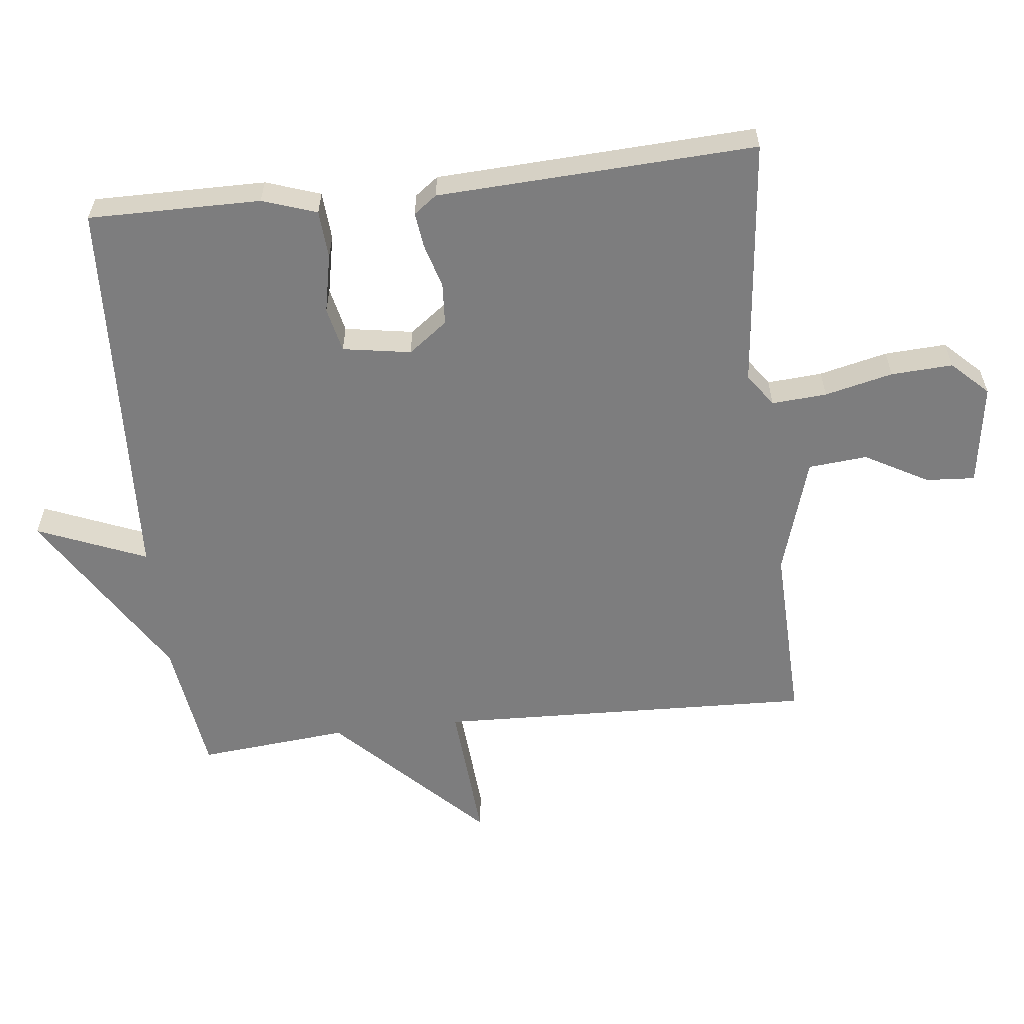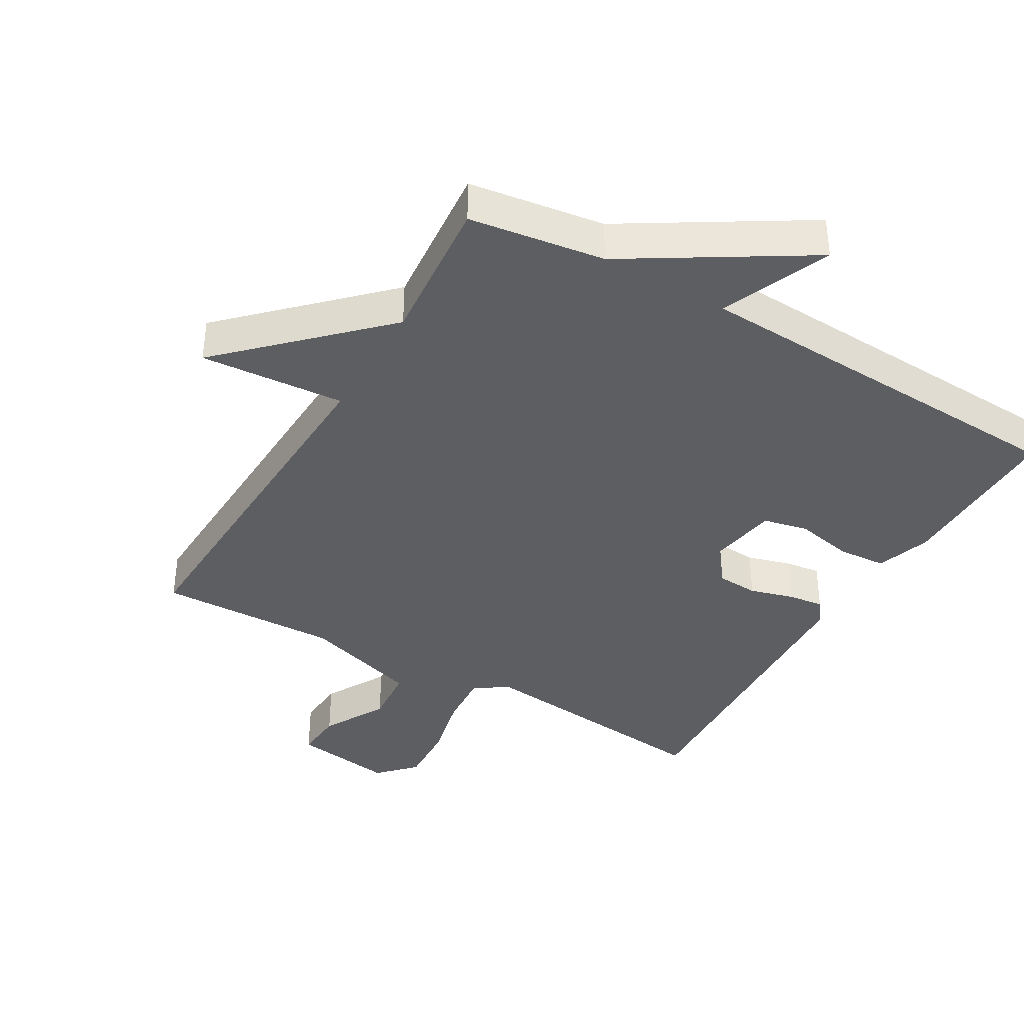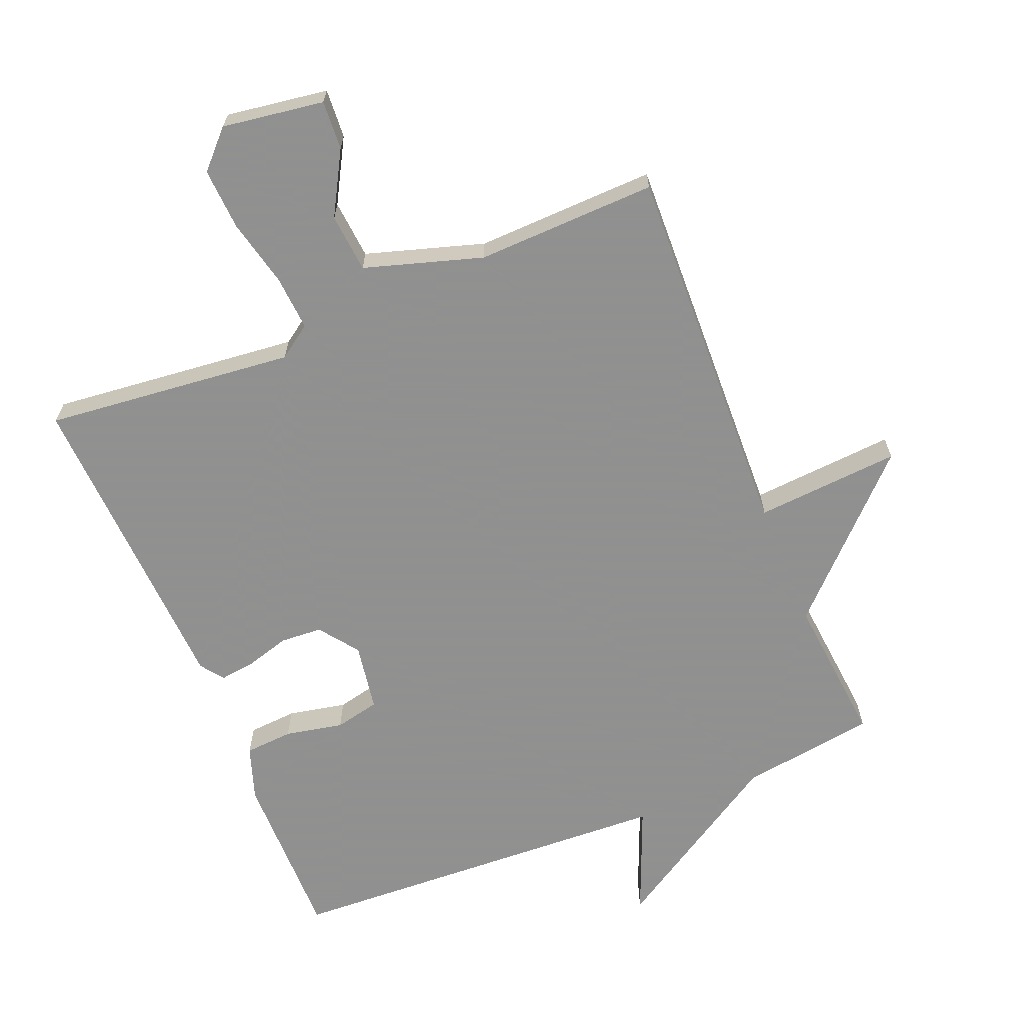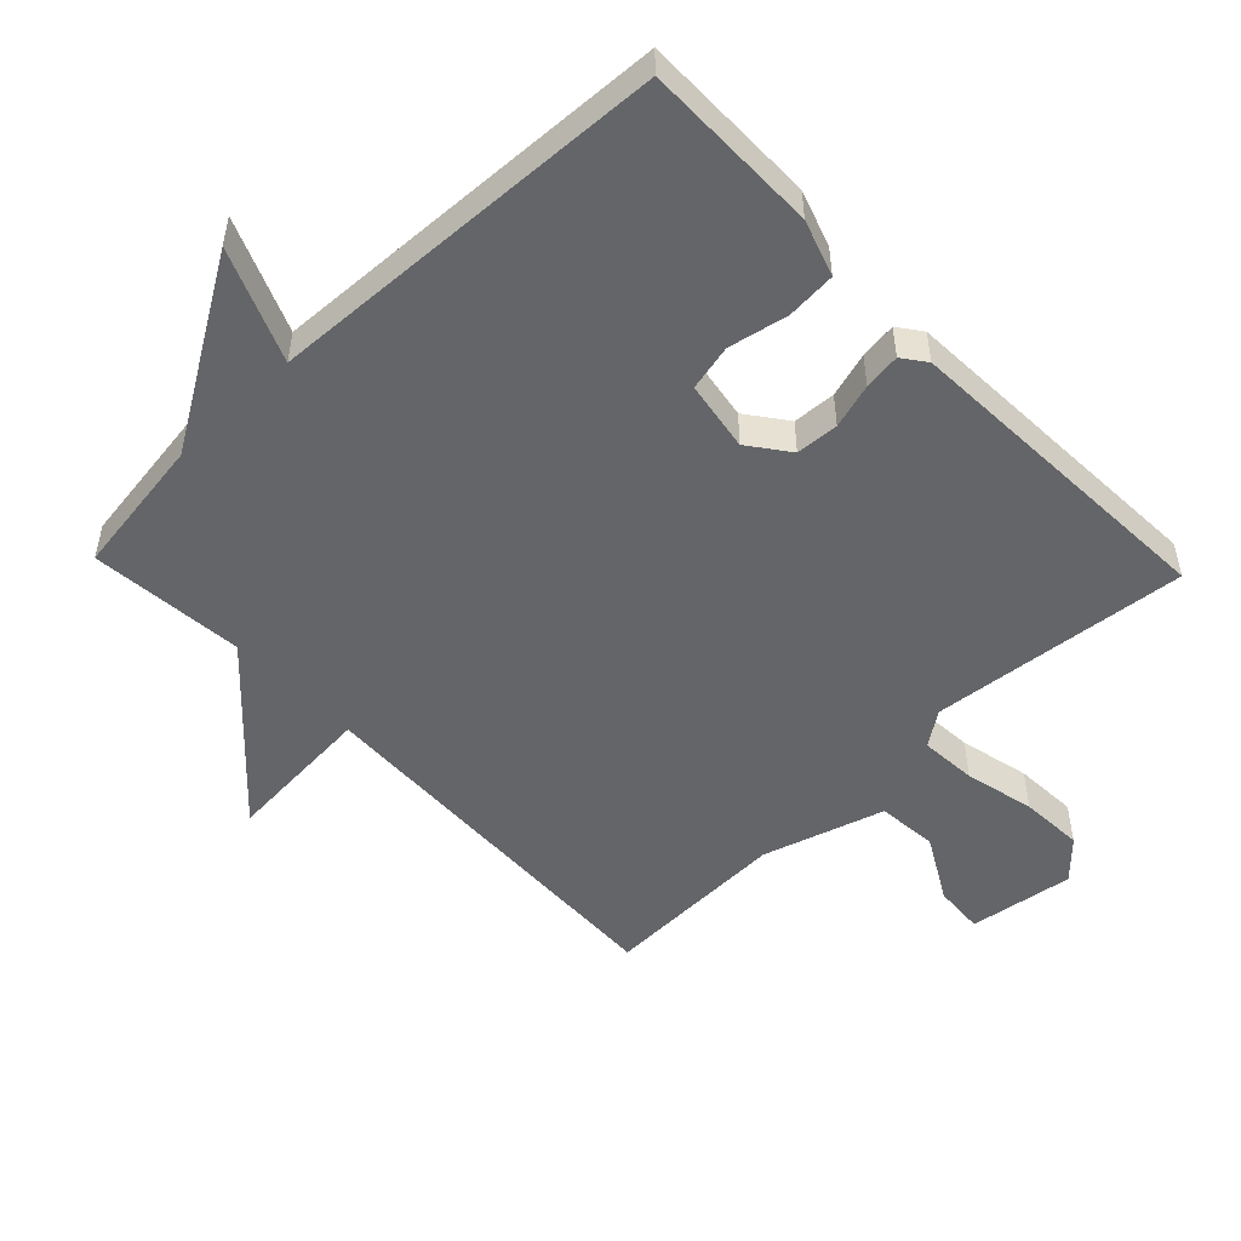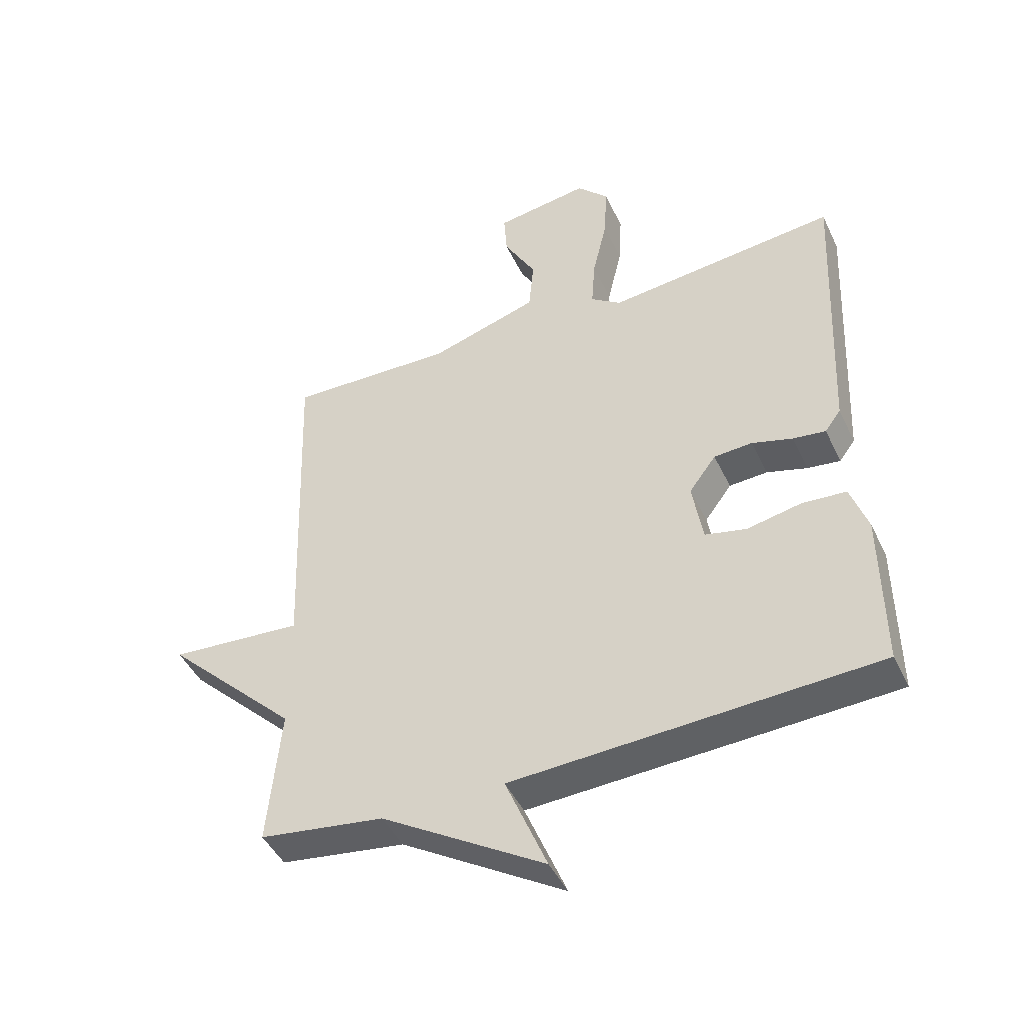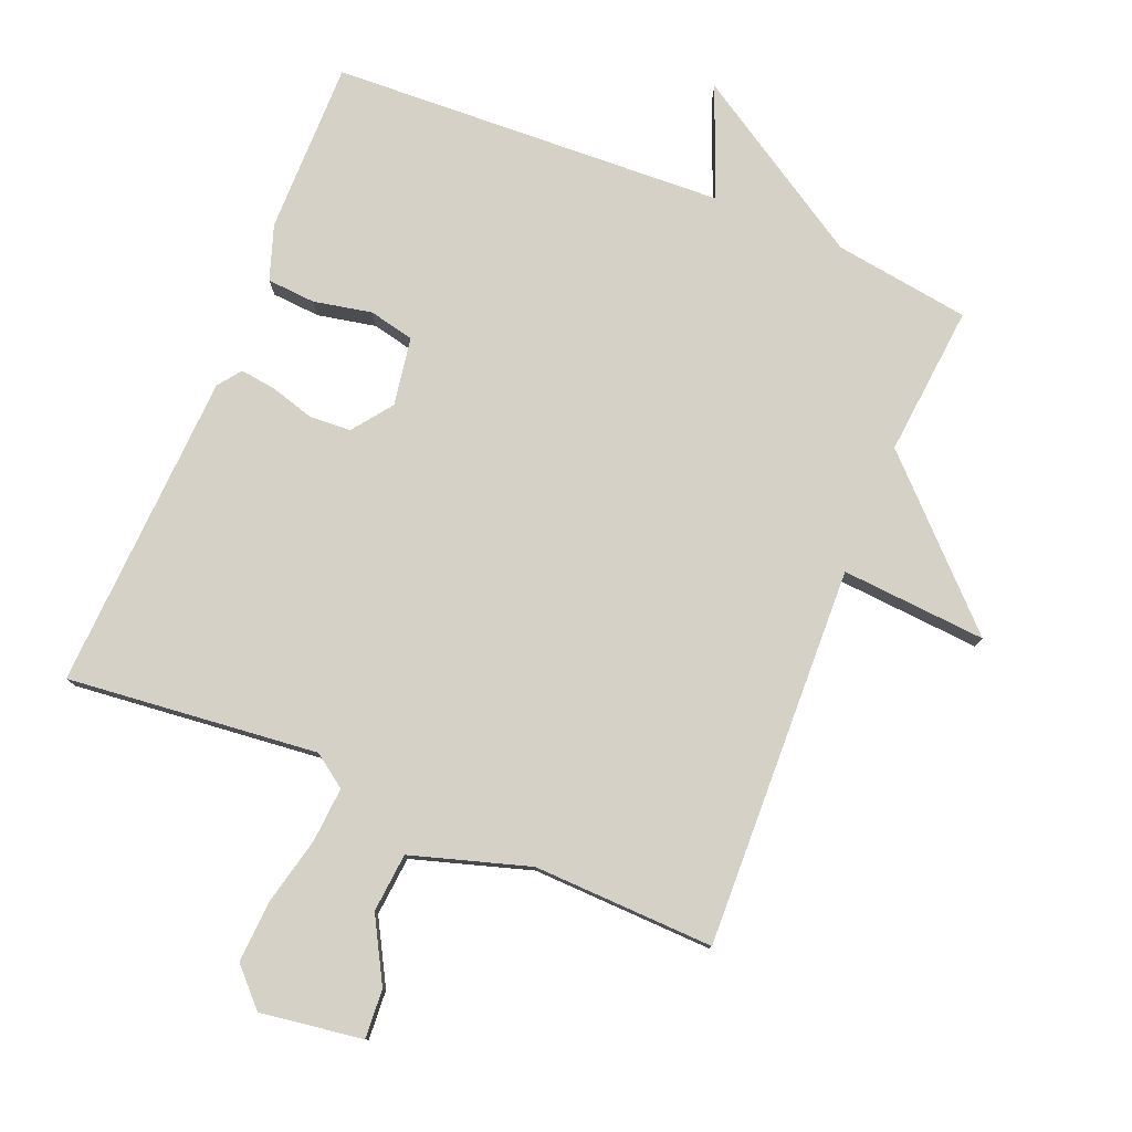
<metadata>
{"format":"obj","ext":"obj","renderer":"f3d","projection":"perspective","resolution":1024,"background":"white","views":[{"elev":-59.1,"azim":-83.5,"up":"+Y"},{"elev":-38.5,"azim":149.8,"up":"+Y"},{"elev":-65.8,"azim":22.3,"up":"+Y"},{"elev":-51.5,"azim":-136.2,"up":"+Y"},{"elev":-45.2,"azim":-155.6,"up":"+Z"},{"elev":78.8,"azim":22.4,"up":"+Y"}]}
</metadata>
<code>
v 0.5 0.07 -0.5
v 0.295 0.07 -0.529
v 0.027 0.07 -0.694
v 0.095 0.07 -0.529
v -0.5 0.07 -0.5
v -0.498 0.07 -0.24
v -0.47 0.07 -0.158
v -0.397 0.07 -0.153
v -0.309 0.07 -0.171
v -0.241 0.07 -0.156
v -0.224 0.07 -0.053
v -0.268 0.07 0.006
v -0.331 0.07 0.01
v -0.397 0.07 -0.009
v -0.451 0.07 -0.016
v -0.477 0.07 0.019
v -0.5 0.07 0.5
v -0.122 0.07 0.46
v -0.072 0.07 0.495
v -0.078 0.07 0.578
v -0.102 0.07 0.681
v -0.107 0.07 0.774
v -0.055 0.07 0.828
v 0.099 0.07 0.805
v 0.094 0.07 0.731
v 0.041 0.07 0.636
v 0.049 0.07 0.547
v 0.227 0.07 0.492
v 0.5 0.07 0.5
v 0.479 0.07 -0.073
v 0.698 0.07 -0.057
v 0.479 0.07 -0.273
v 0.5 0 -0.5
v 0.295 0 -0.529
v 0.027 0 -0.694
v 0.095 0 -0.529
v -0.5 0 -0.5
v -0.498 0 -0.24
v -0.47 0 -0.158
v -0.397 0 -0.153
v -0.309 0 -0.171
v -0.241 0 -0.156
v -0.224 0 -0.053
v -0.268 0 0.006
v -0.331 0 0.01
v -0.397 0 -0.009
v -0.451 0 -0.016
v -0.477 0 0.019
v -0.5 0 0.5
v -0.122 0 0.46
v -0.072 0 0.495
v -0.078 0 0.578
v -0.102 0 0.681
v -0.107 0 0.774
v -0.055 0 0.828
v 0.099 0 0.805
v 0.094 0 0.731
v 0.041 0 0.636
v 0.049 0 0.547
v 0.227 0 0.492
v 0.5 0 0.5
v 0.479 0 -0.073
v 0.698 0 -0.057
v 0.479 0 -0.273
f 30 31 32
f 28 29 30
f 27 28 30 32
f 24 25 26
f 23 24 26
f 22 23 26
f 21 22 26
f 20 21 26
f 19 20 26 27
f 32 1 2
f 27 32 2
f 19 27 2
f 18 19 2
f 16 17 18
f 15 16 18
f 14 15 18
f 13 14 18
f 7 8 9
f 6 7 9
f 5 6 9
f 4 5 9
f 4 9 10
f 2 3 4
f 2 4 10 11
f 12 13 18
f 2 11 12 18
f 64 63 62
f 62 61 60
f 64 62 60 59
f 58 57 56
f 58 56 55
f 58 55 54
f 58 54 53
f 58 53 52
f 59 58 52 51
f 34 33 64
f 34 64 59
f 34 59 51
f 34 51 50
f 50 49 48
f 50 48 47
f 50 47 46
f 50 46 45
f 41 40 39
f 41 39 38
f 41 38 37
f 41 37 36
f 42 41 36
f 36 35 34
f 43 42 36 34
f 50 45 44
f 50 44 43 34
f 1 33 34 2
f 2 34 35 3
f 3 35 36 4
f 4 36 37 5
f 5 37 38 6
f 6 38 39 7
f 7 39 40 8
f 8 40 41 9
f 9 41 42 10
f 10 42 43 11
f 11 43 44 12
f 12 44 45 13
f 13 45 46 14
f 14 46 47 15
f 15 47 48 16
f 16 48 49 17
f 17 49 50 18
f 18 50 51 19
f 19 51 52 20
f 20 52 53 21
f 21 53 54 22
f 22 54 55 23
f 23 55 56 24
f 24 56 57 25
f 25 57 58 26
f 26 58 59 27
f 27 59 60 28
f 28 60 61 29
f 29 61 62 30
f 30 62 63 31
f 31 63 64 32
f 32 64 33 1

</code>
